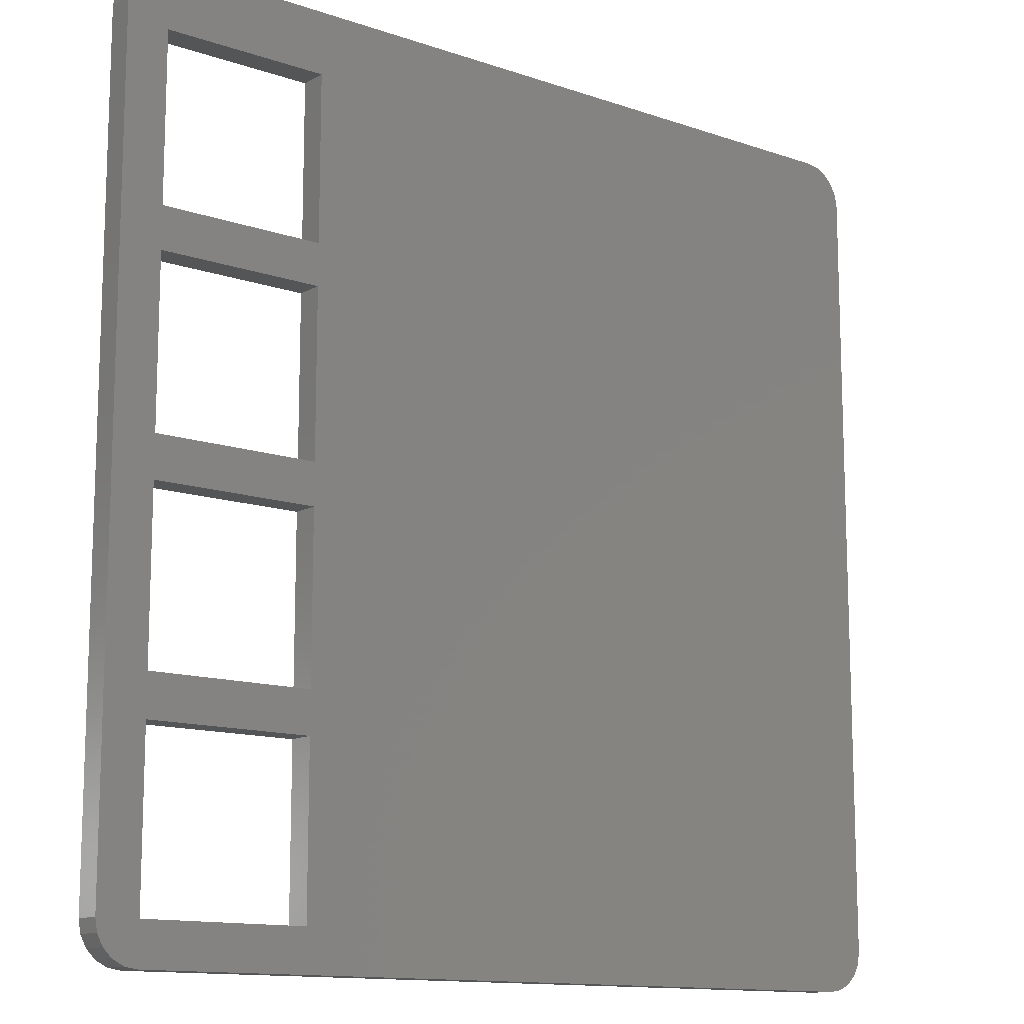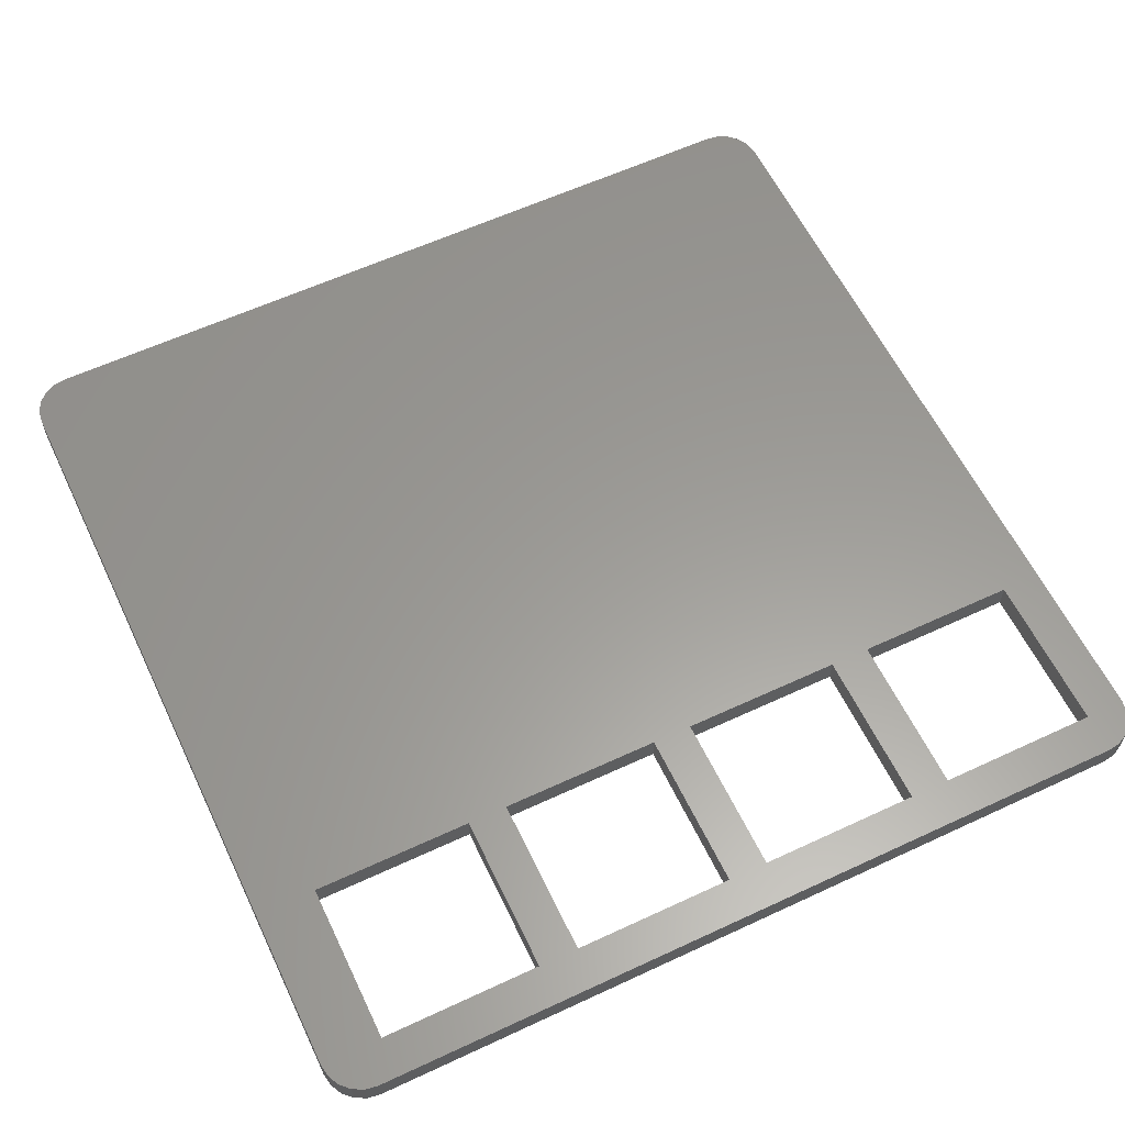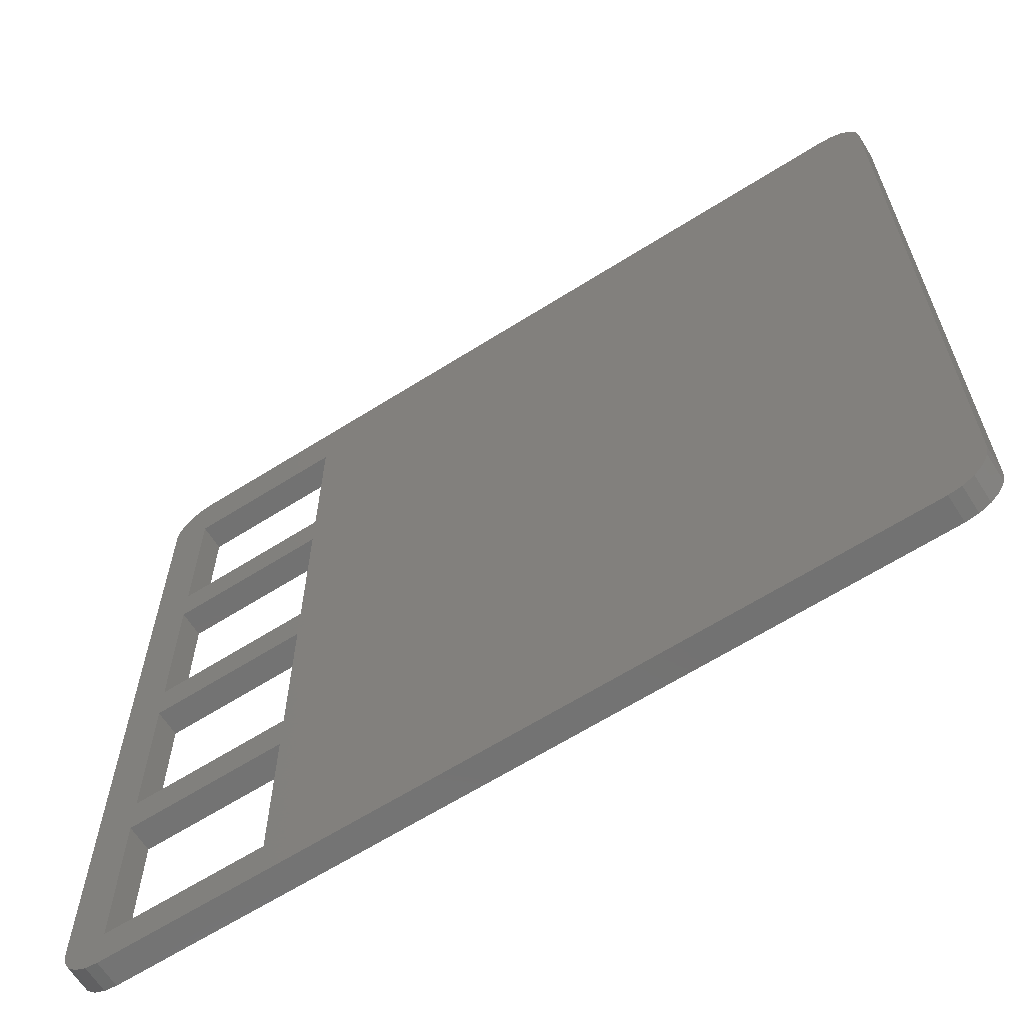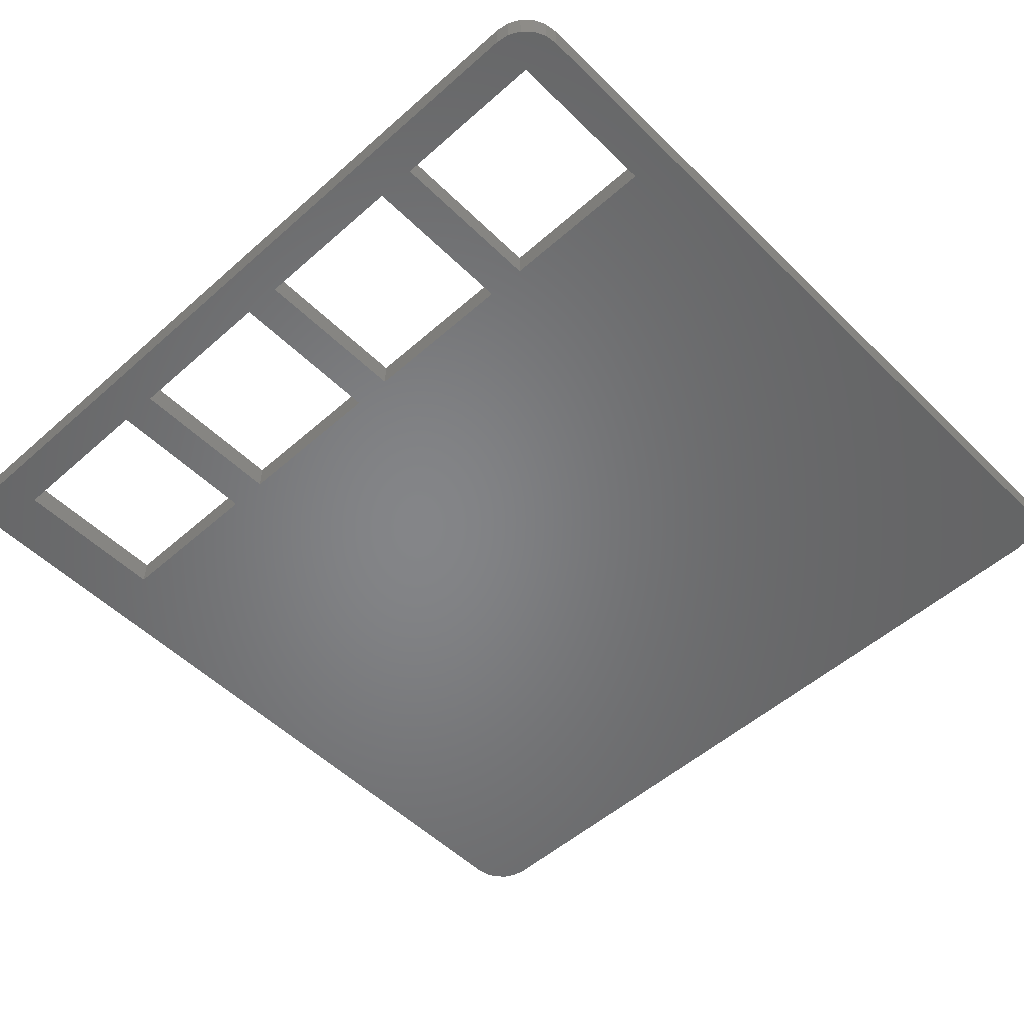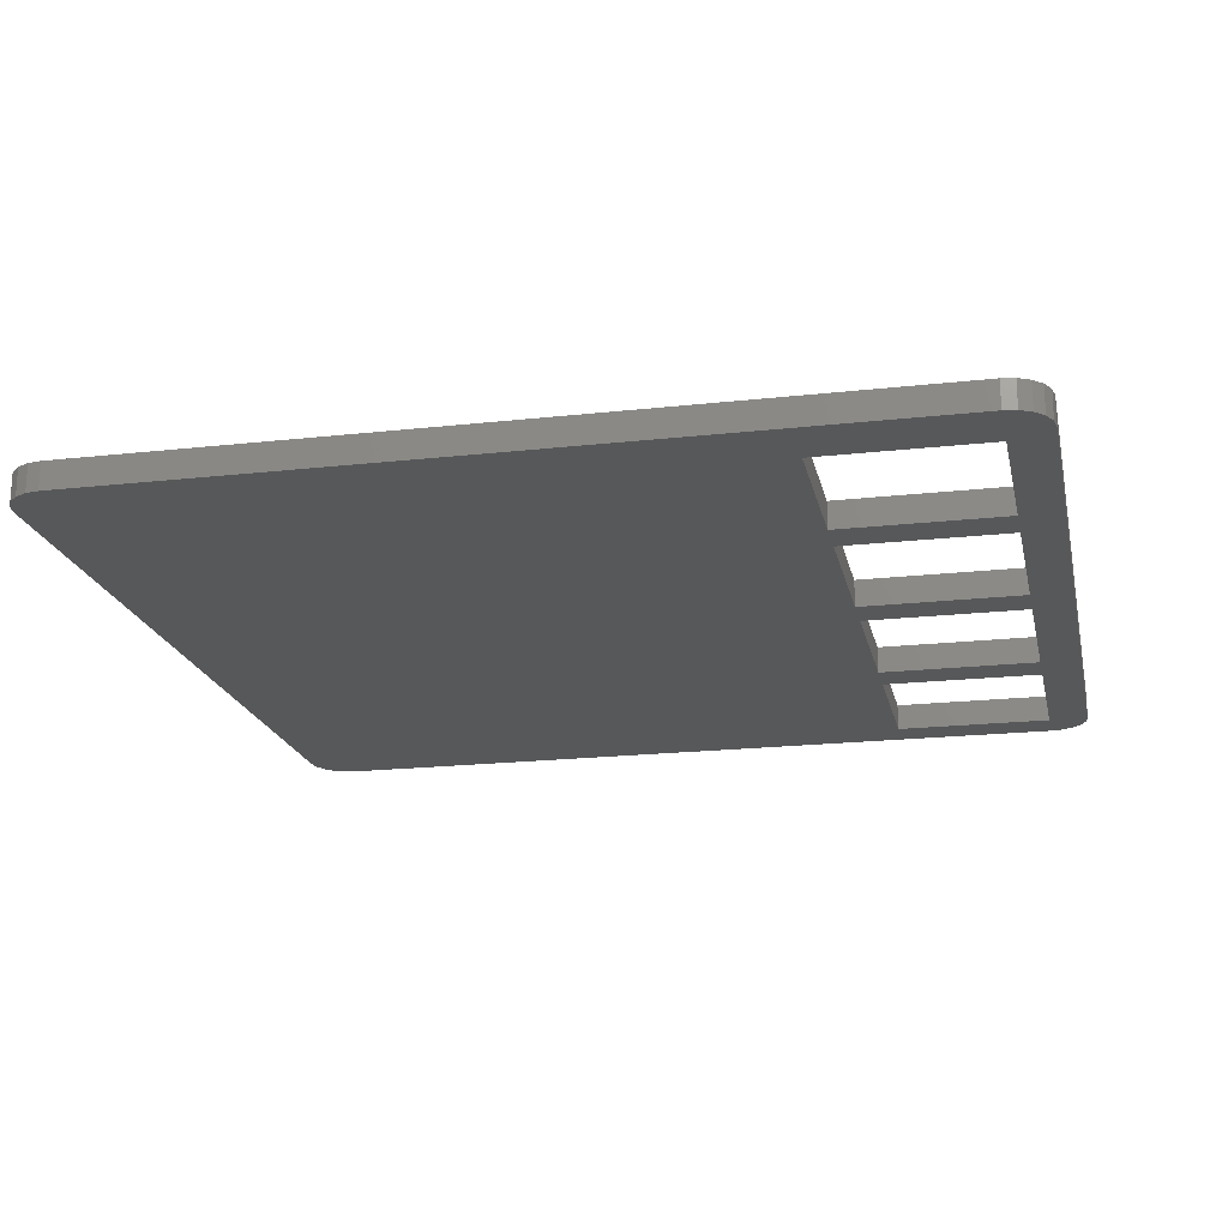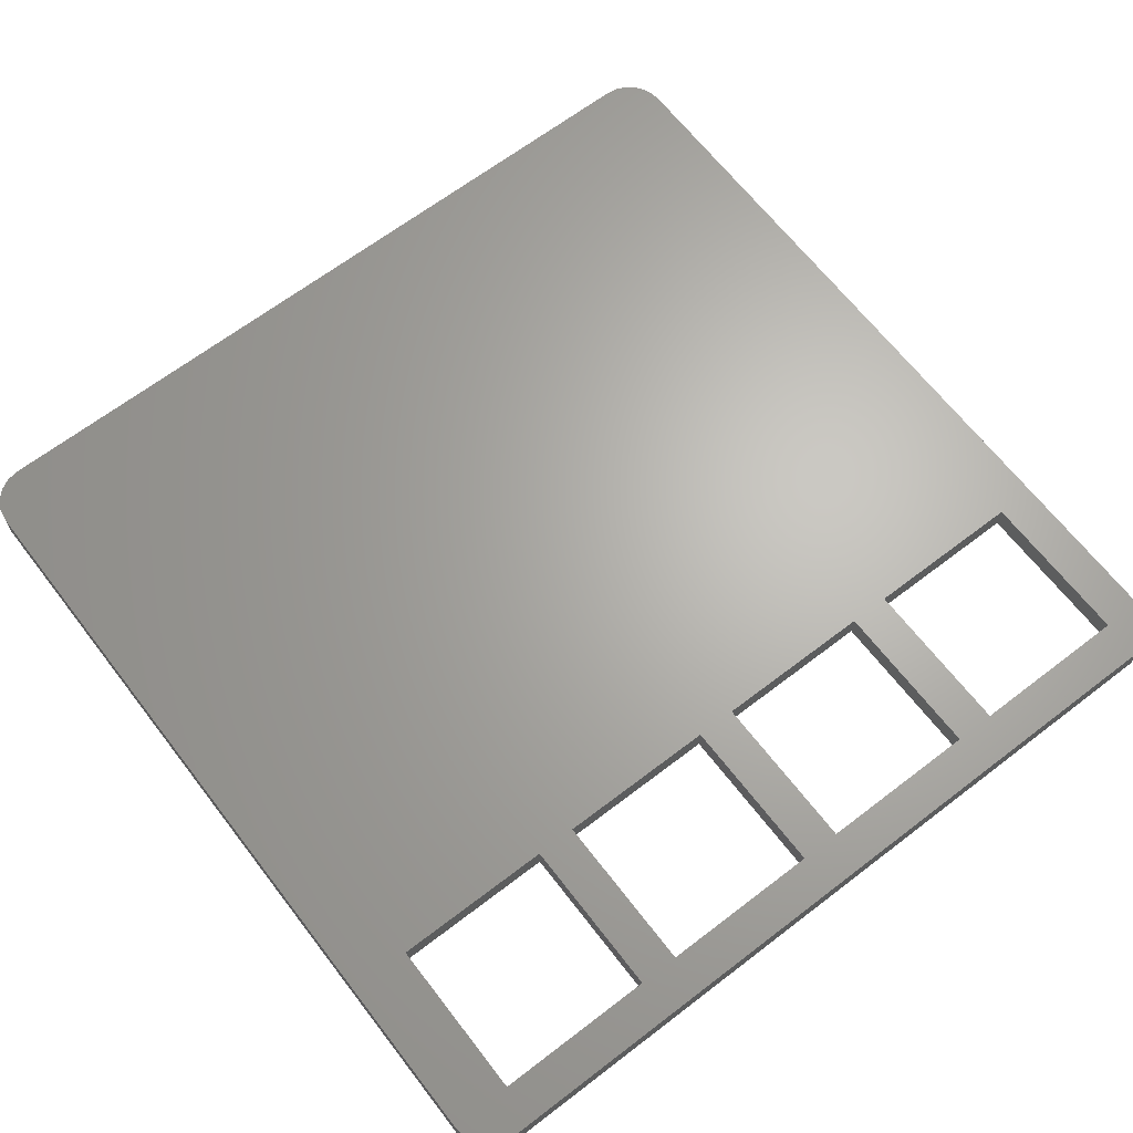
<metadata>
{"format":"stl","ext":"stl","renderer":"f3d","projection":"perspective","resolution":1024,"background":"white","views":[{"elev":-12.8,"azim":-38.5,"up":"+Y"},{"elev":60.0,"azim":-115.5,"up":"+Z"},{"elev":-64.3,"azim":32.5,"up":"+Y"},{"elev":-52.4,"azim":-46.4,"up":"+Z"},{"elev":-19.4,"azim":-168.1,"up":"+Z"},{"elev":65.8,"azim":-127.6,"up":"+Z"}]}
</metadata>
<code>
# stl→obj: 80 verts, 172 faces
v 0 0 2
v 0 12 0
v 0 12 2
v 0 0 0
v 12 0 0
v 12 12 2
v 12 12 0
v 12 0 2
v 0 15 2
v 0 27 0
v 0 27 2
v 0 15 0
v 12 15 0
v 12 27 2
v 12 27 0
v 12 15 2
v 0 30 2
v 0 42 0
v 0 42 2
v 0 30 0
v 12 30 0
v 12 42 2
v 12 42 0
v 12 30 2
v 0 45 2
v 0 57 0
v 0 57 2
v 0 45 0
v 12 45 0
v 12 57 2
v 12 57 0
v 12 45 2
v 61.5 0 2
v 61.5 58.5 0
v 61.5 58.5 2
v 61.5 0 0
v 61.35 -0.9271 2
v 61.35 -0.9271 0
v 58.5 -3 0
v 59.43 -2.853 2
v 58.5 -3 2
v 59.43 -2.853 0
v -0.9271 61.35 0
v -1.763 60.93 2
v -0.9271 61.35 2
v -1.763 60.93 0
v -3 0 0
v -3 58.5 2
v -3 58.5 0
v -3 0 2
v 58.5 61.5 2
v 61.35 59.43 2
v 60.93 60.26 2
v 60.26 60.93 2
v 59.43 61.35 2
v 60.93 -1.763 2
v 60.26 -2.427 2
v 0 61.5 2
v -2.427 60.26 2
v -2.853 -0.9271 2
v -2.853 59.43 2
v -0.9271 -2.853 2
v 0 -3 2
v -1.763 -2.427 2
v -2.427 -1.763 2
v -1.763 -2.427 0
v -0.9271 -2.853 0
v -2.853 -0.9271 0
v 60.93 -1.763 0
v 60.26 -2.427 0
v 58.5 61.5 0
v 61.35 59.43 0
v 60.93 60.26 0
v 60.26 60.93 0
v 59.43 61.35 0
v 0 -3 0
v -2.427 -1.763 0
v -2.853 59.43 0
v 0 61.5 0
v -2.427 60.26 0
f 1 2 3
f 2 1 4
f 5 6 7
f 6 5 8
f 2 6 3
f 6 2 7
f 5 1 8
f 1 5 4
f 9 10 11
f 10 9 12
f 13 14 15
f 14 13 16
f 10 14 11
f 14 10 15
f 13 9 16
f 9 13 12
f 17 18 19
f 18 17 20
f 21 22 23
f 22 21 24
f 21 17 24
f 17 21 20
f 18 22 19
f 22 18 23
f 25 26 27
f 26 25 28
f 29 30 31
f 30 29 32
f 26 30 27
f 30 26 31
f 29 25 32
f 25 29 28
f 33 34 35
f 34 33 36
f 37 36 33
f 36 37 38
f 39 40 41
f 40 39 42
f 43 44 45
f 44 43 46
f 47 48 49
f 48 47 50
f 9 6 16
f 6 9 3
f 17 14 24
f 14 17 11
f 25 22 32
f 22 25 19
f 51 35 52
f 35 24 33
f 51 52 53
f 14 33 24
f 51 53 54
f 22 35 51
f 51 54 55
f 16 33 14
f 56 41 57
f 57 41 40
f 32 51 30
f 58 30 51
f 58 27 30
f 45 27 58
f 27 48 25
f 25 48 19
f 19 48 17
f 17 48 11
f 50 11 48
f 11 50 9
f 9 50 3
f 44 27 45
f 3 50 1
f 59 27 44
f 60 1 50
f 61 27 59
f 1 62 63
f 27 61 48
f 1 64 62
f 1 65 64
f 1 60 65
f 22 51 32
f 35 22 24
f 33 41 37
f 37 41 56
f 33 16 41
f 6 41 16
f 8 41 6
f 63 8 1
f 8 63 41
f 66 62 64
f 62 66 67
f 68 50 47
f 50 68 60
f 18 29 23
f 29 18 28
f 10 21 15
f 21 10 20
f 2 13 7
f 13 2 12
f 39 36 38
f 36 21 34
f 39 38 69
f 23 34 21
f 39 69 70
f 13 36 39
f 39 70 42
f 34 71 72
f 73 71 74
f 74 71 75
f 7 39 5
f 76 5 39
f 76 4 5
f 67 4 76
f 4 47 2
f 2 47 12
f 12 47 10
f 10 47 20
f 49 20 47
f 20 49 18
f 18 49 28
f 66 4 67
f 28 49 26
f 77 4 66
f 78 26 49
f 68 4 77
f 26 43 79
f 4 68 47
f 26 46 43
f 26 80 46
f 26 78 80
f 13 39 7
f 36 13 15
f 36 15 21
f 72 71 73
f 34 23 71
f 29 71 23
f 31 71 29
f 79 31 26
f 31 79 71
f 76 41 63
f 41 76 39
f 66 65 77
f 65 66 64
f 49 61 78
f 61 49 48
f 71 58 51
f 58 71 79
f 79 45 58
f 45 79 43
f 42 57 40
f 57 42 70
f 67 63 62
f 63 67 76
f 77 60 68
f 60 77 65
f 35 72 52
f 72 35 34
f 53 74 54
f 74 53 73
f 75 51 55
f 51 75 71
f 74 55 54
f 55 74 75
f 56 38 37
f 38 56 69
f 70 56 57
f 56 70 69
f 78 59 80
f 59 78 61
f 80 44 46
f 44 80 59
f 52 73 53
f 73 52 72

</code>
